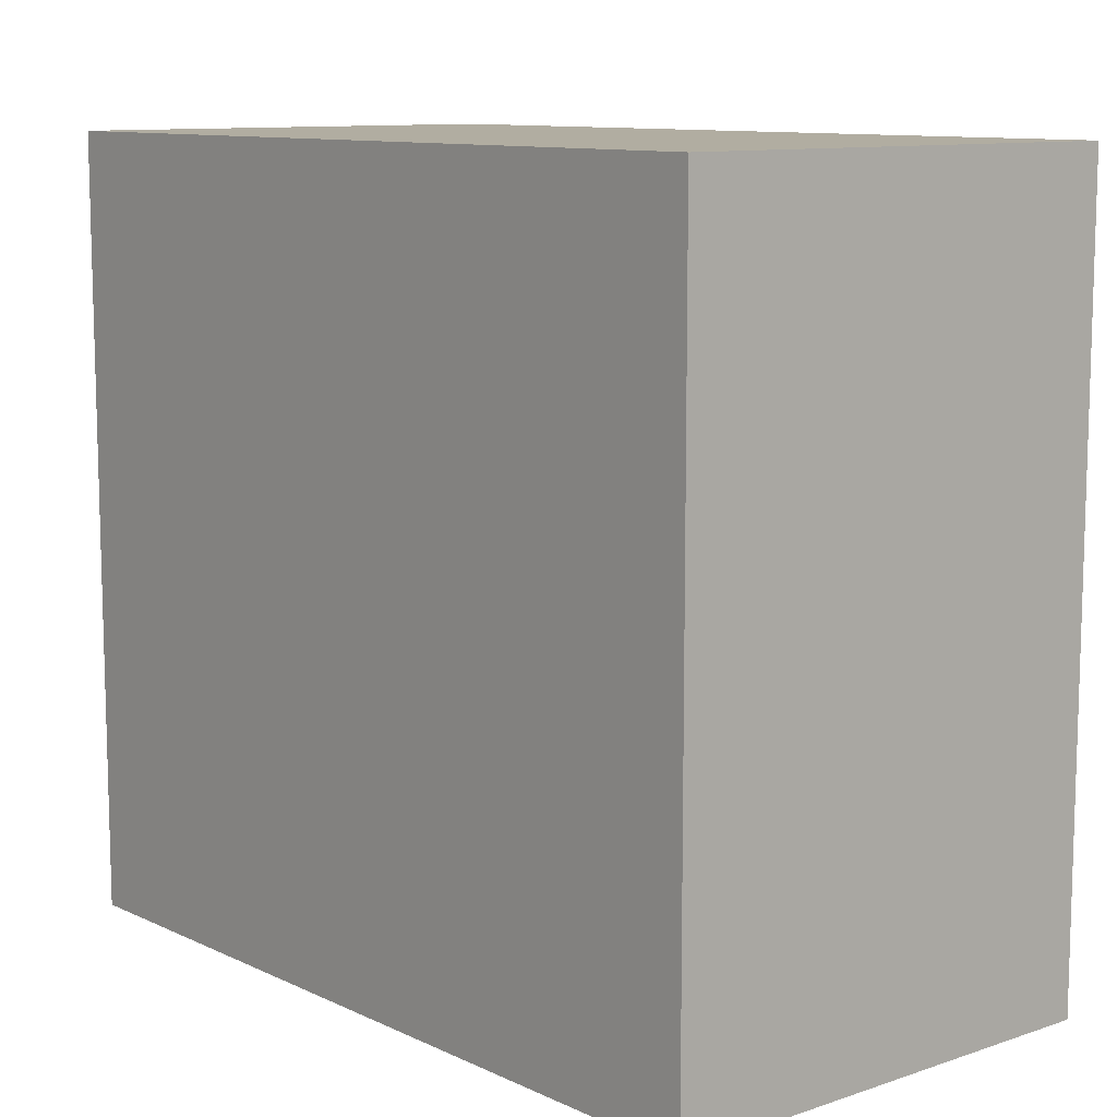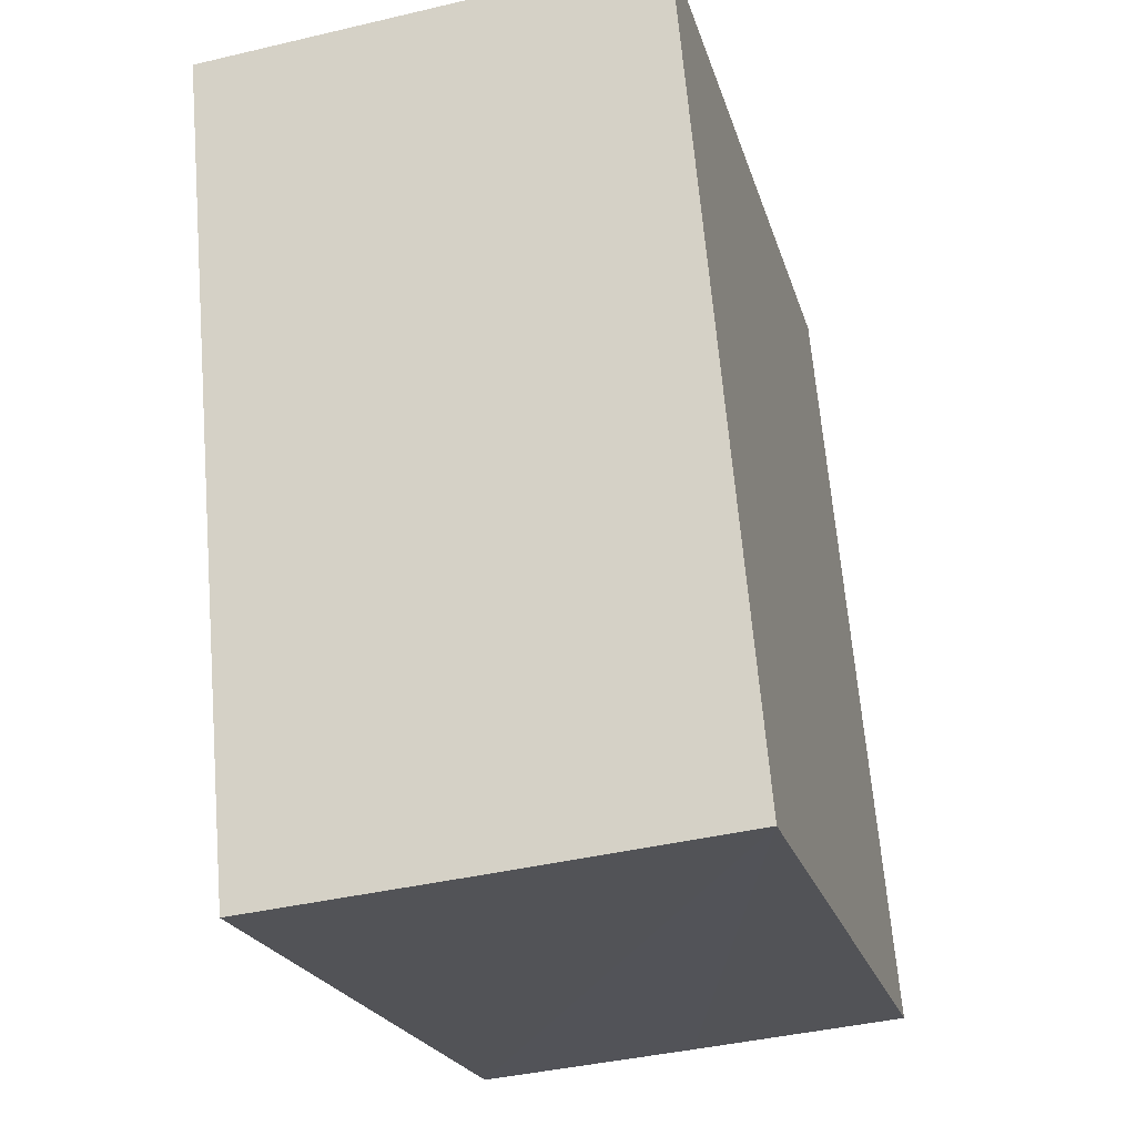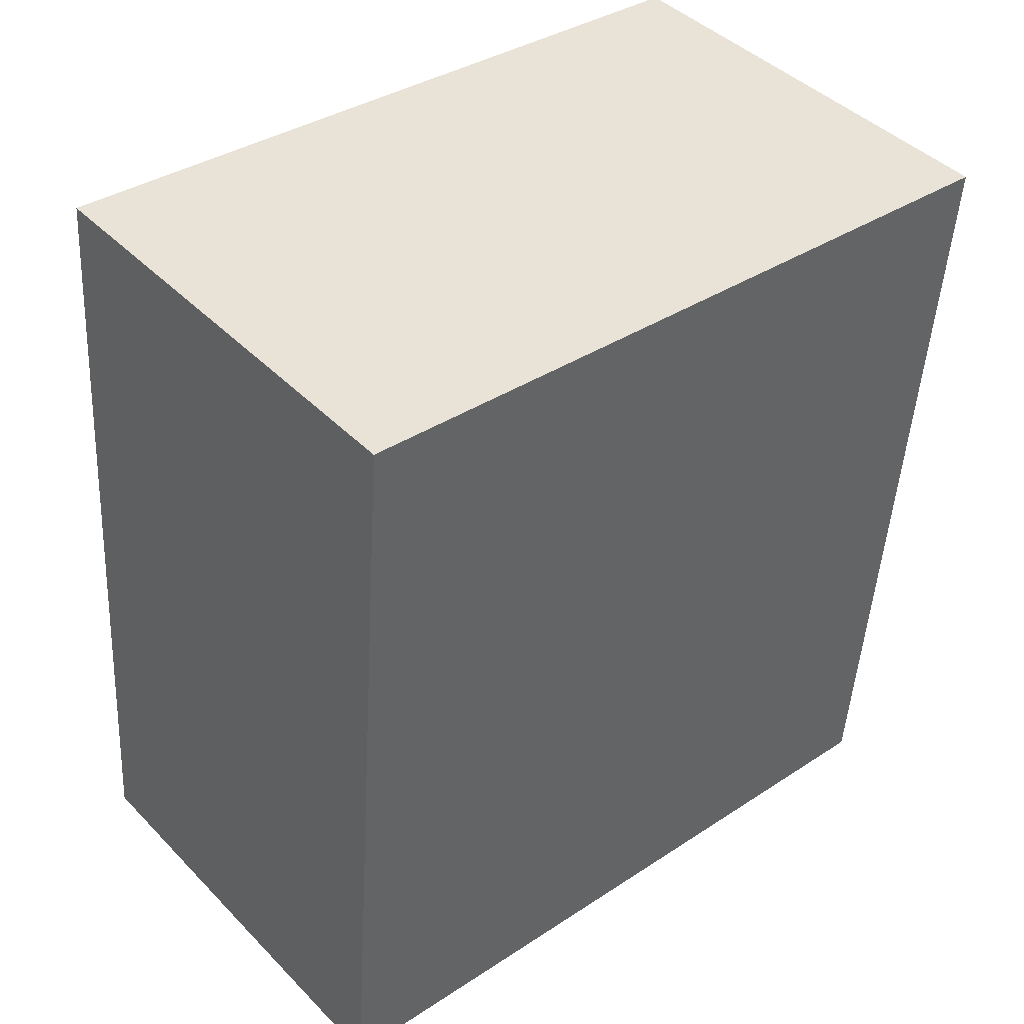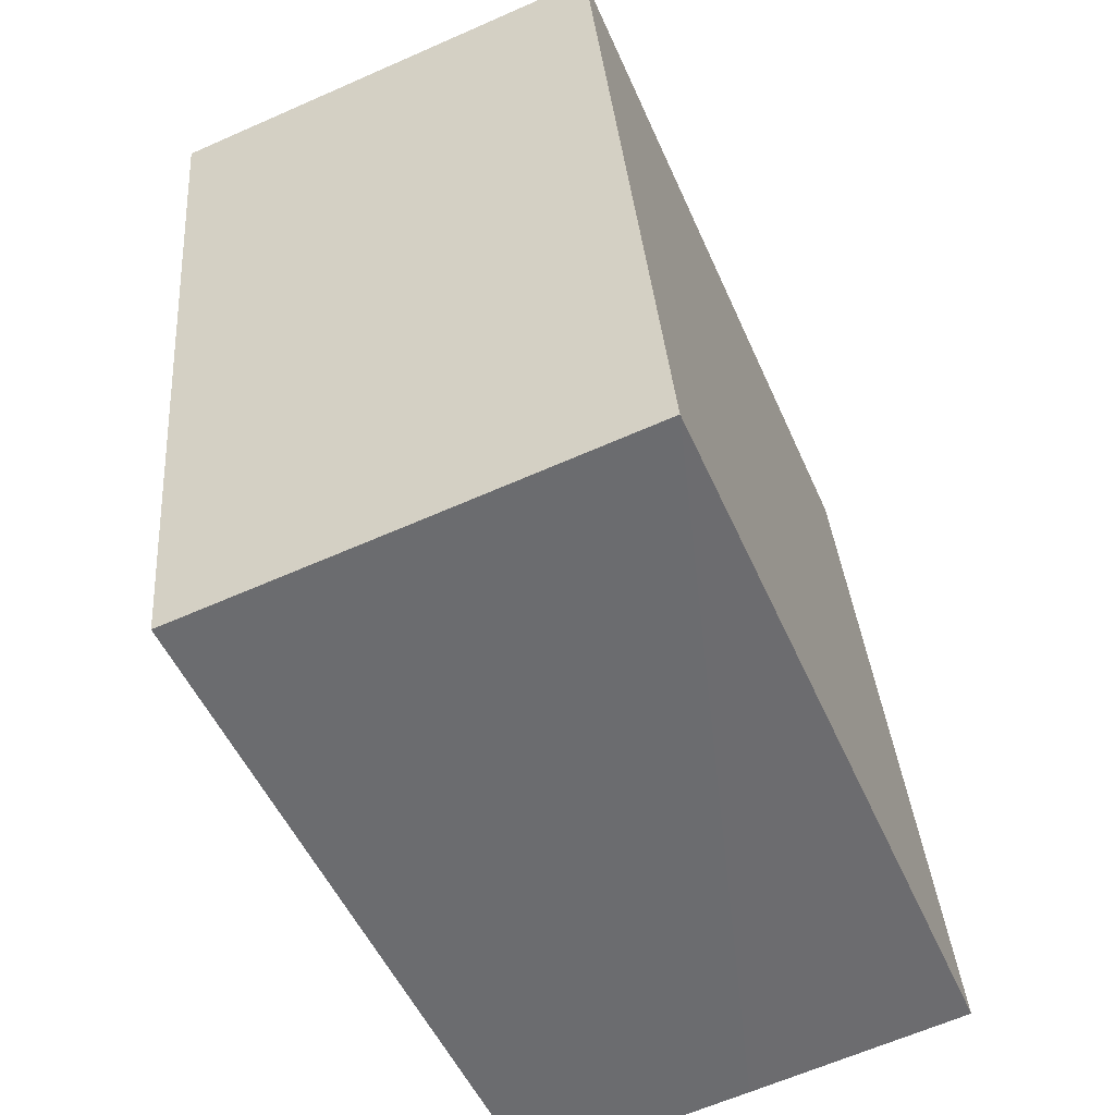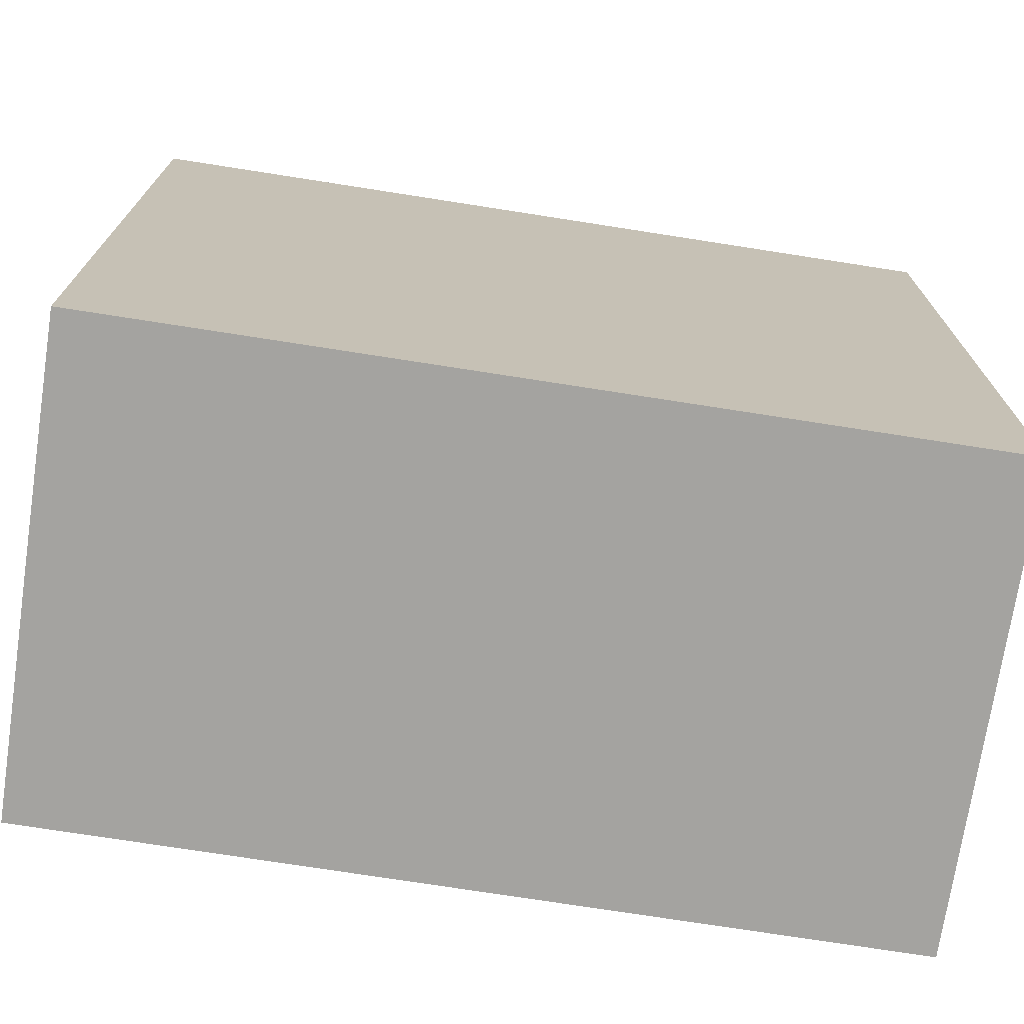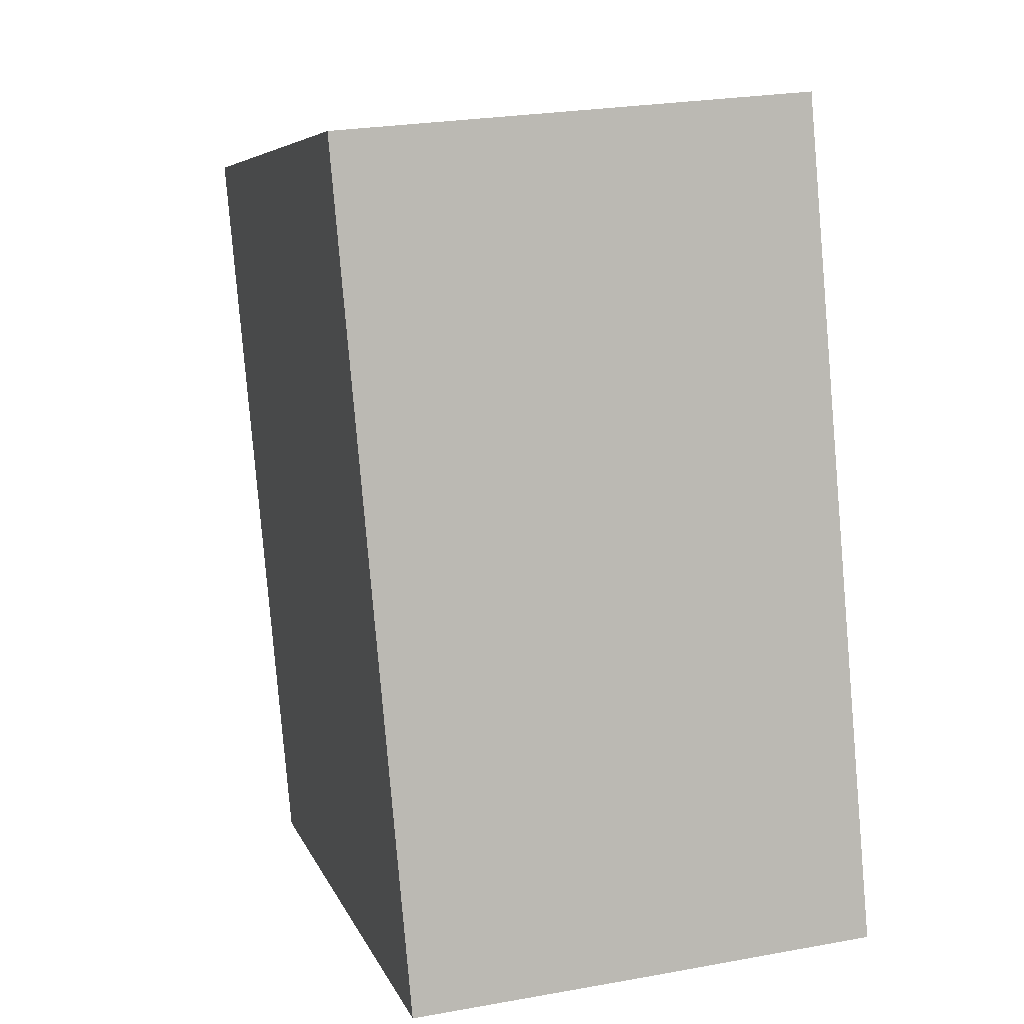
<metadata>
{"format":"obj","ext":"obj","renderer":"f3d","projection":"perspective","resolution":1024,"background":"white","views":[{"elev":10.4,"azim":-45.7,"up":"+Y"},{"elev":-21.8,"azim":14.6,"up":"+Z"},{"elev":36.3,"azim":-130.6,"up":"+Z"},{"elev":-51.2,"azim":23.2,"up":"+Z"},{"elev":-72.9,"azim":-104.0,"up":"+Y"},{"elev":6.3,"azim":-14.2,"up":"+Z"}]}
</metadata>
<code>
v  0 10.88 6.663e-16
v  4.366 10.88 -11.45
v  1.05 10.88 -11.77
v  7.607 10.88 -11.13
v  7.604 10.88 -11.11
v  6.579 10.88 0.622
v  7.607 6.818e-16 -11.13
v  1.05 7.205e-16 -11.77
v  4.366 7.012e-16 -11.45
v  0 0 0
v  6.579 -3.809e-17 0.622
v  7.604 6.801e-16 -11.11
g defaultobject
f 1 2 3
f 2 1 4
f 4 1 5
f 5 1 6
f 7 2 4
f 2 7 3
f 3 7 8
f 8 7 9
f 8 1 3
f 1 8 10
f 10 6 1
f 6 10 11
f 12 4 5
f 4 12 7
f 11 5 6
f 5 11 12
f 7 12 9
f 9 10 8
f 10 9 11
f 11 9 12

</code>
